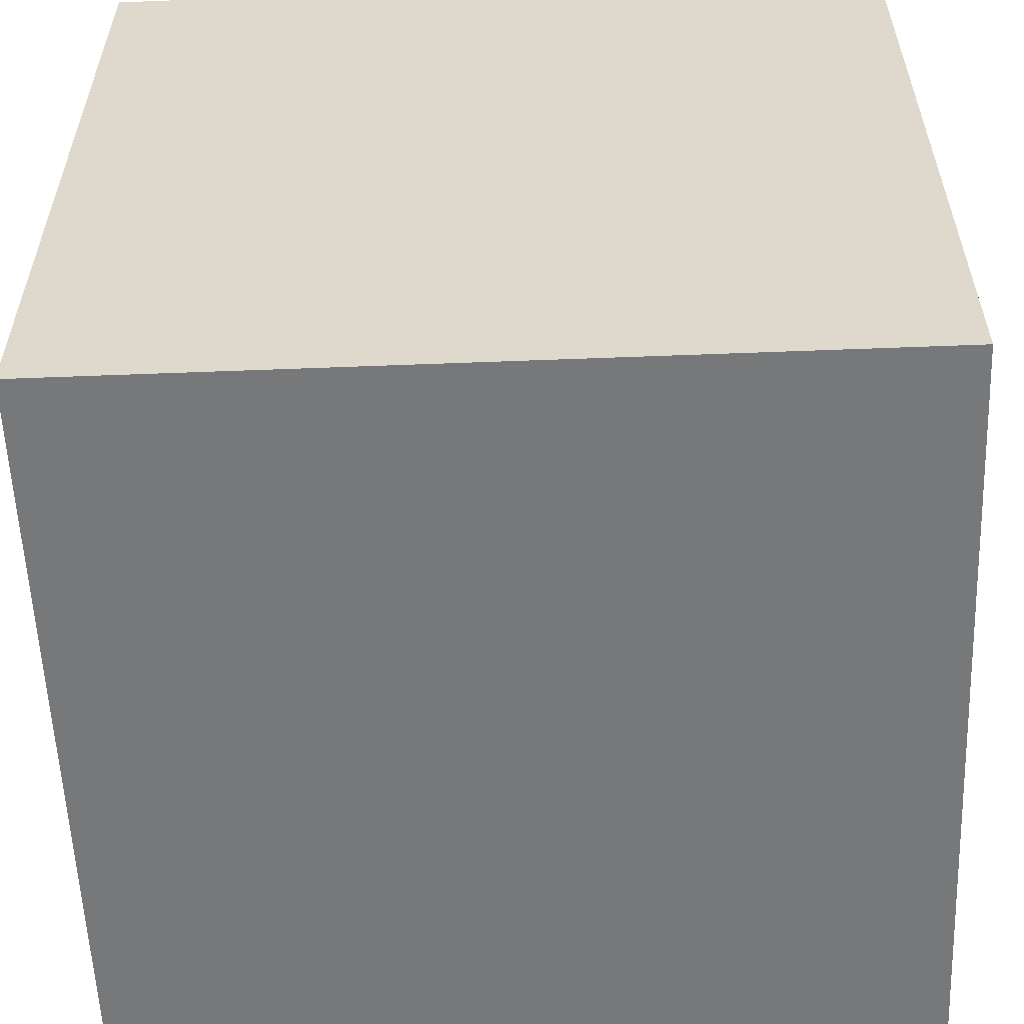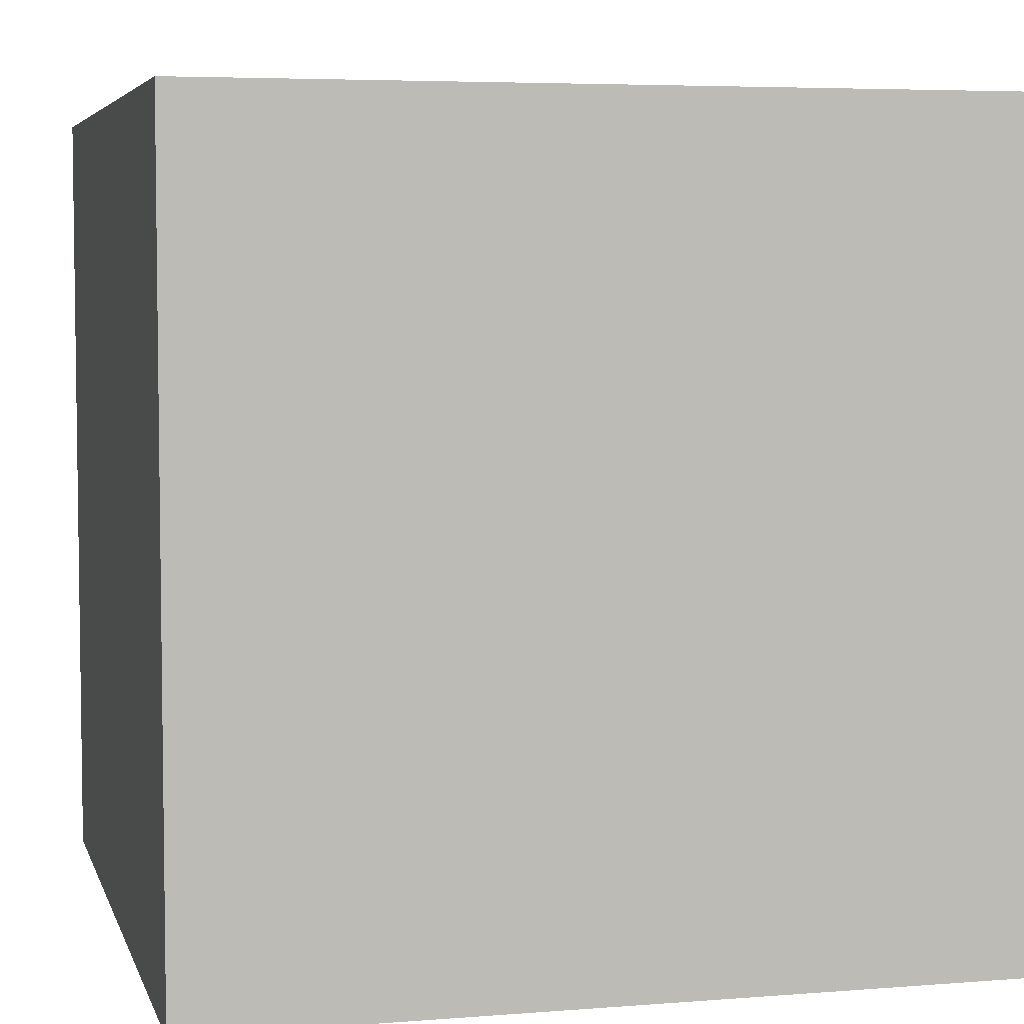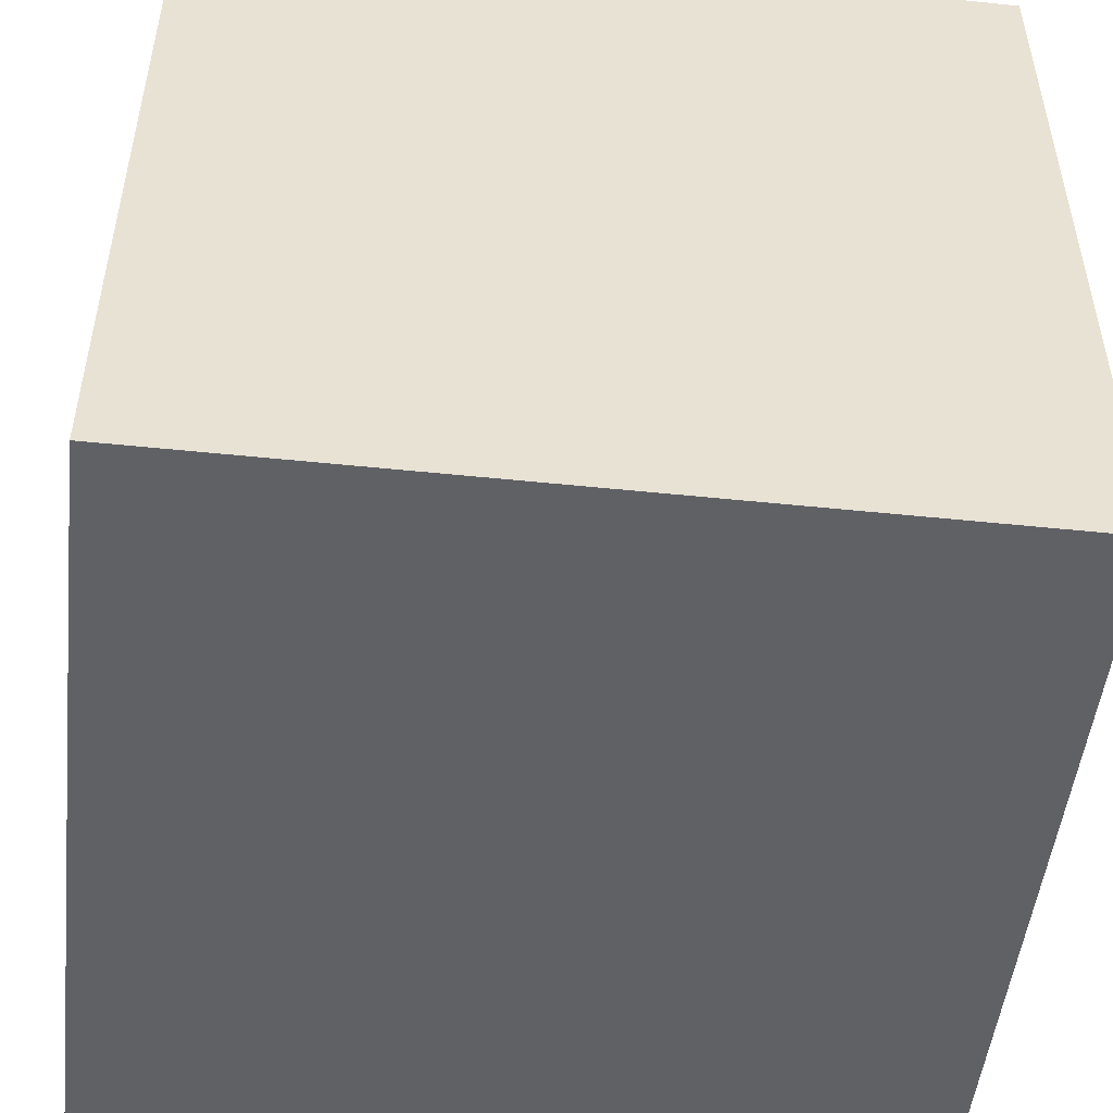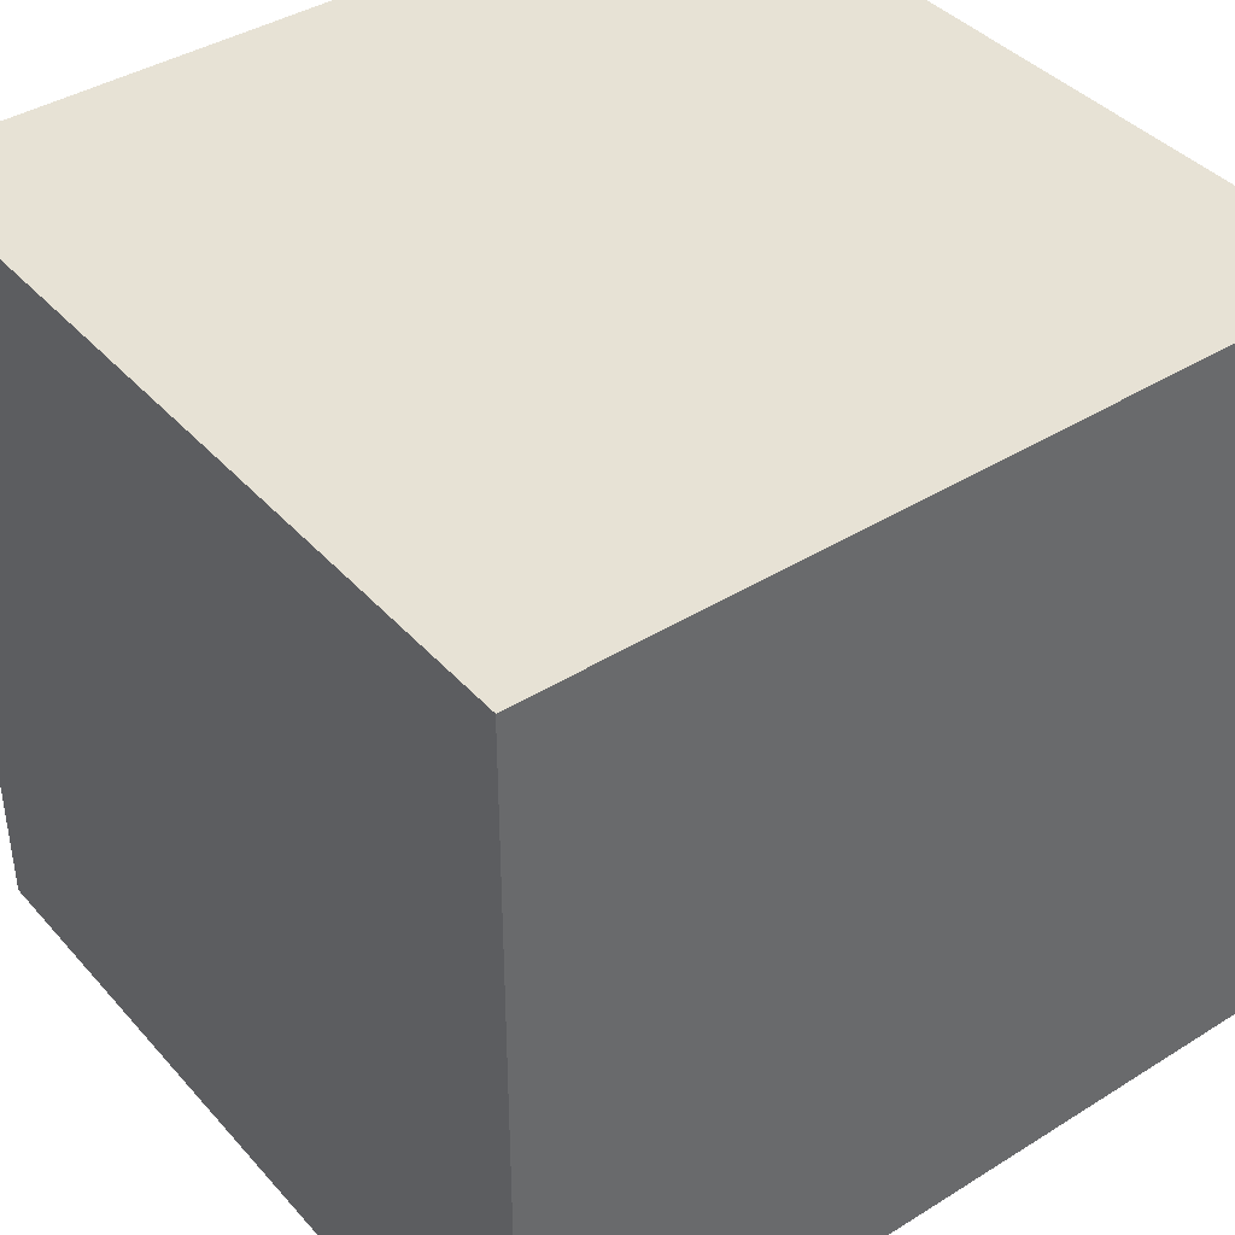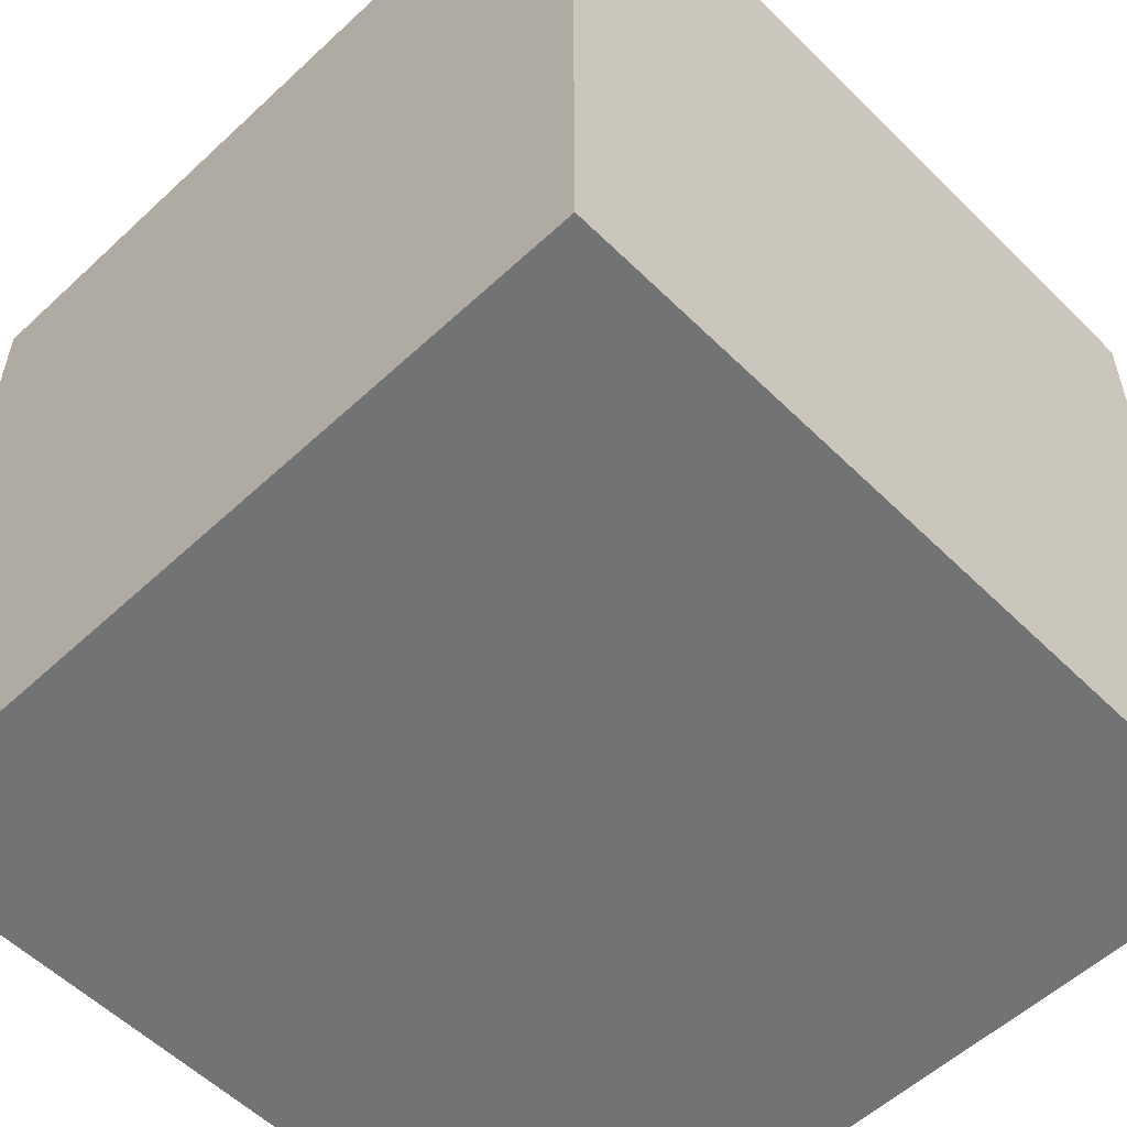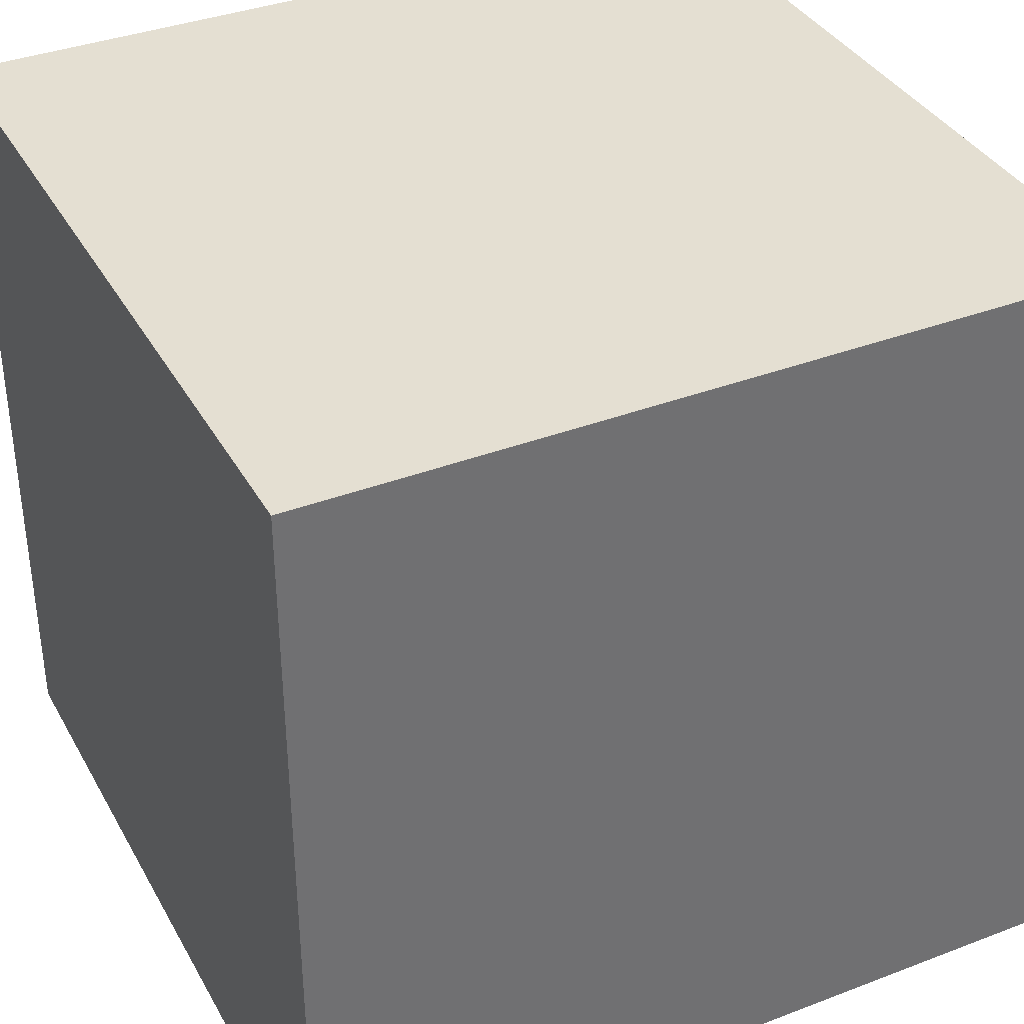
<metadata>
{"format":"obj","ext":"obj","renderer":"f3d","projection":"perspective","resolution":1024,"background":"white","views":[{"elev":-57.3,"azim":-177.7,"up":"+Y"},{"elev":5.2,"azim":75.9,"up":"+Y"},{"elev":-50.2,"azim":83.5,"up":"+Y"},{"elev":40.5,"azim":-37.3,"up":"+Z"},{"elev":-55.9,"azim":44.2,"up":"+Y"},{"elev":37.0,"azim":153.8,"up":"+Y"}]}
</metadata>
<code>
o
v -0.9 0 4.3
v -0.9 0 4.2
v -0.9 0.1 4.3
v -0.9 0.1 4.2
v -0.8 0 4.3
v -0.8 0 4.2
v -0.8 0.1 4.3
v -0.8 0.1 4.2
v -0.9 0 4.3
v -0.9 0.1 4.3
v -0.8 0 4.3
v -0.8 0.1 4.3
v -0.9 0 4.2
v -0.9 0.1 4.2
v -0.8 0 4.2
v -0.8 0.1 4.2
v -0.9 0 4.3
v -0.8 0 4.3
v -0.9 0 4.2
v -0.8 0 4.2
v -0.9 0.1 4.3
v -0.8 0.1 4.3
v -0.9 0.1 4.2
v -0.8 0.1 4.2
f 3 2 1
f 4 2 3
f 5 6 7
f 7 6 8
f 11 10 9
f 12 10 11
f 13 14 15
f 15 14 16
f 19 18 17
f 20 18 19
f 21 22 23
f 23 22 24

</code>
